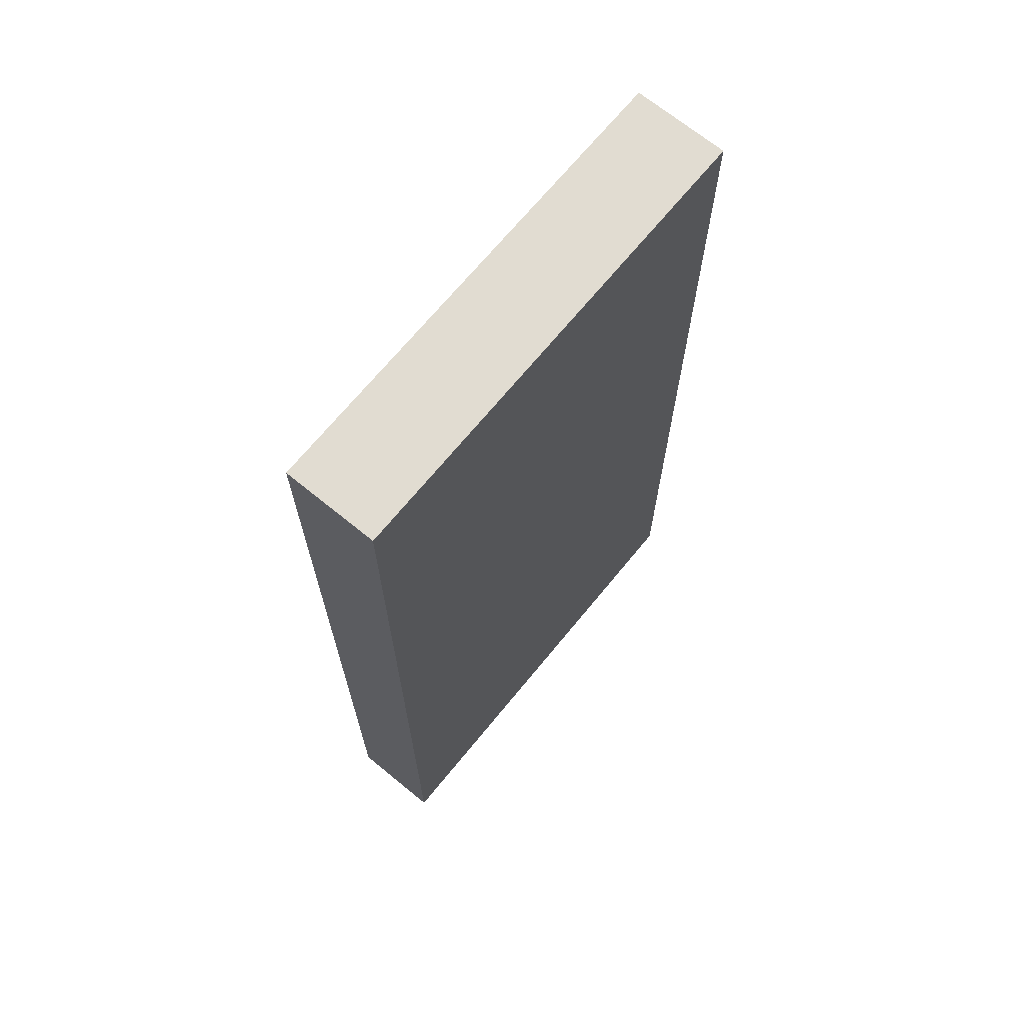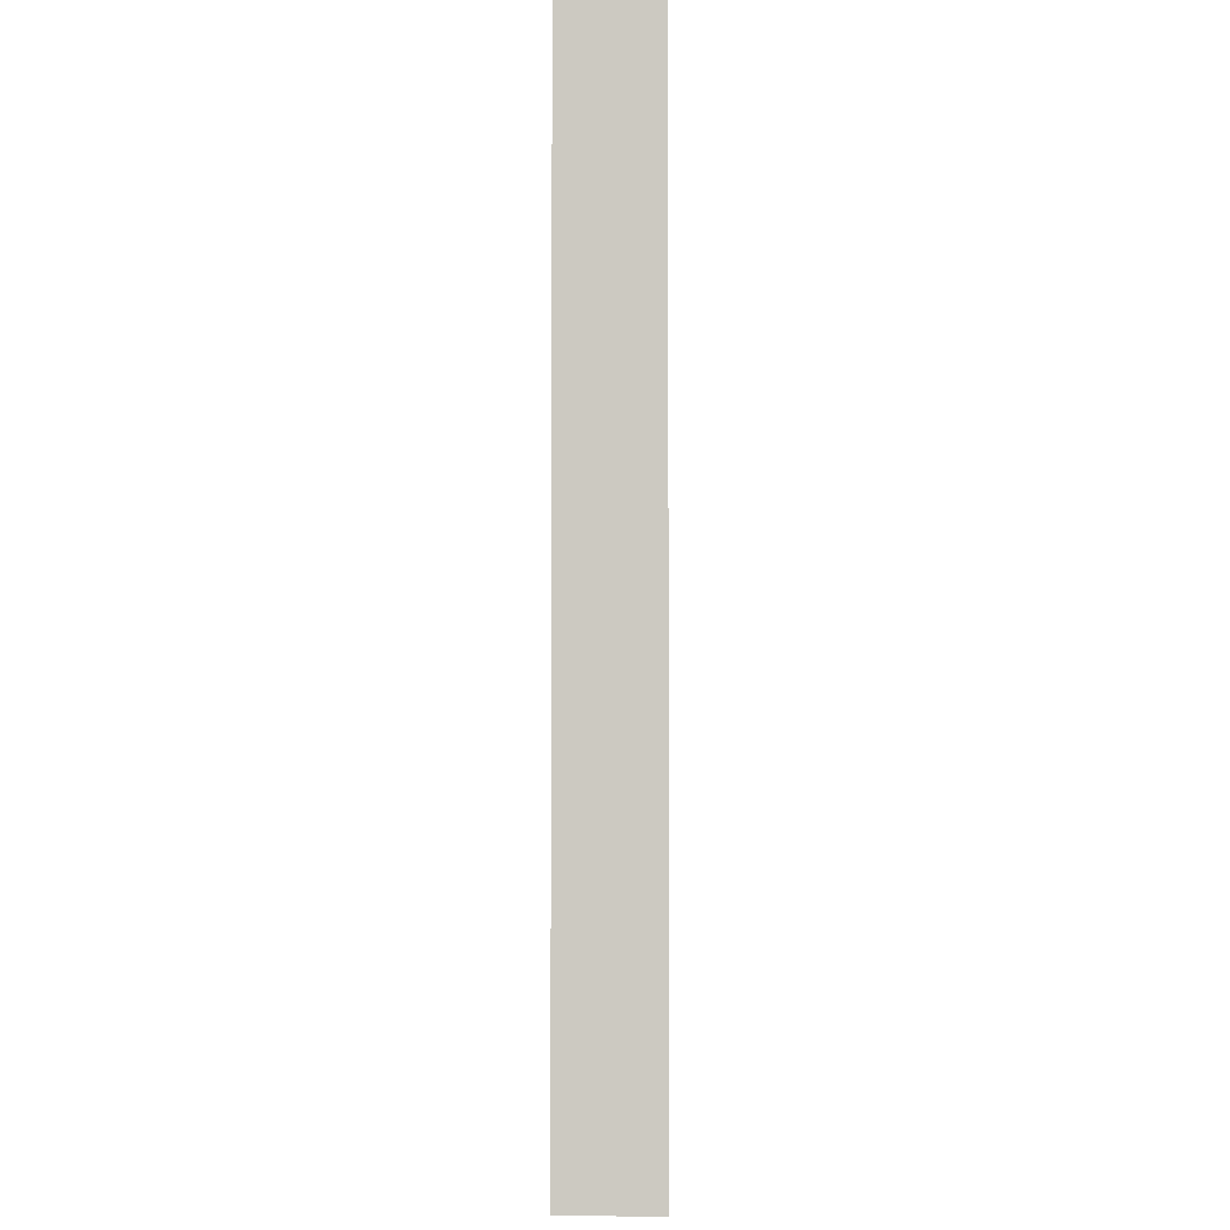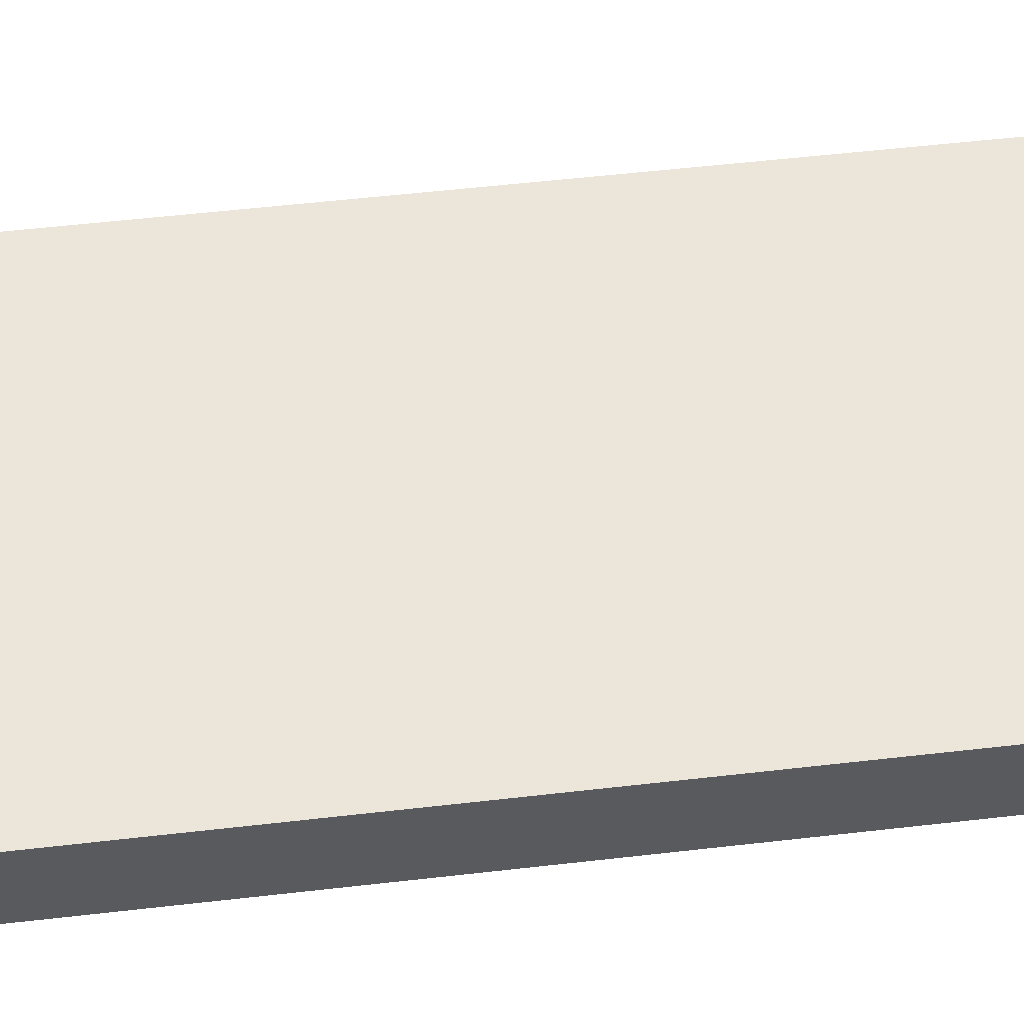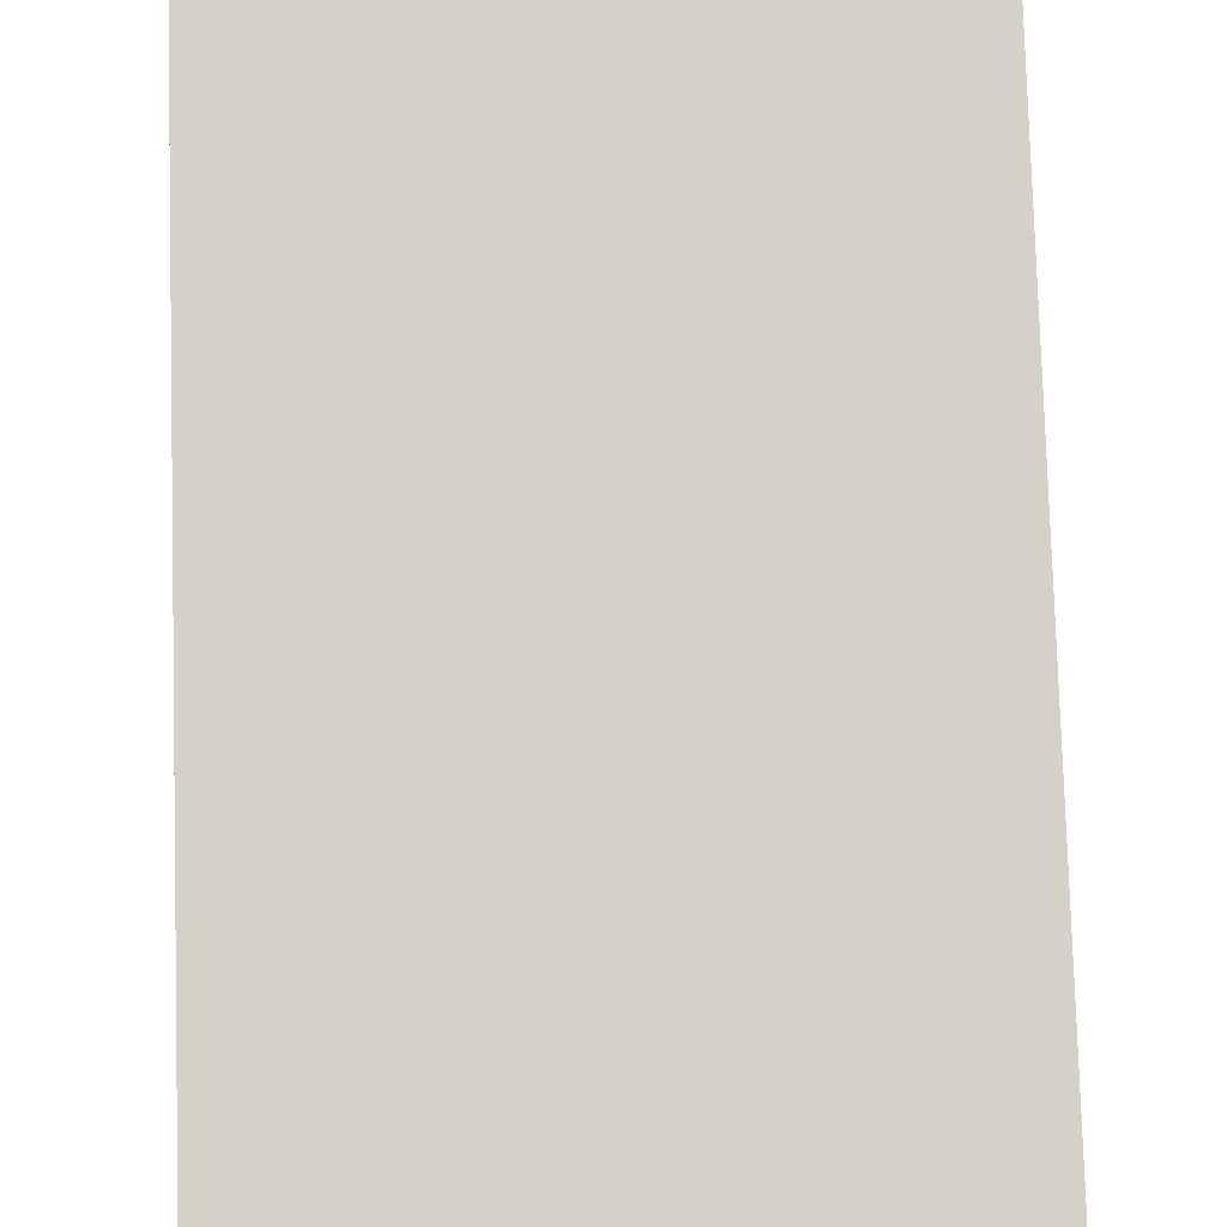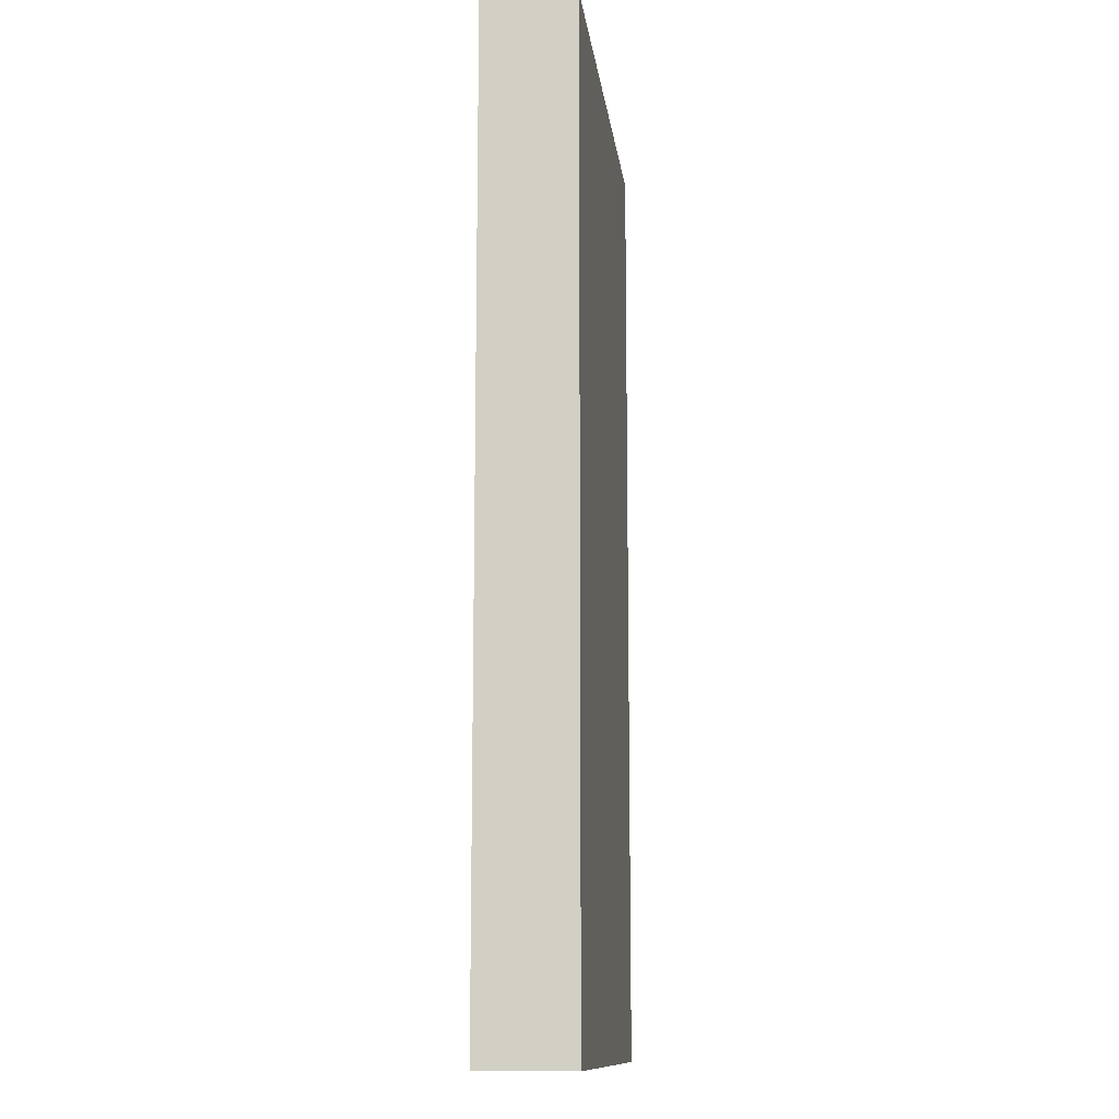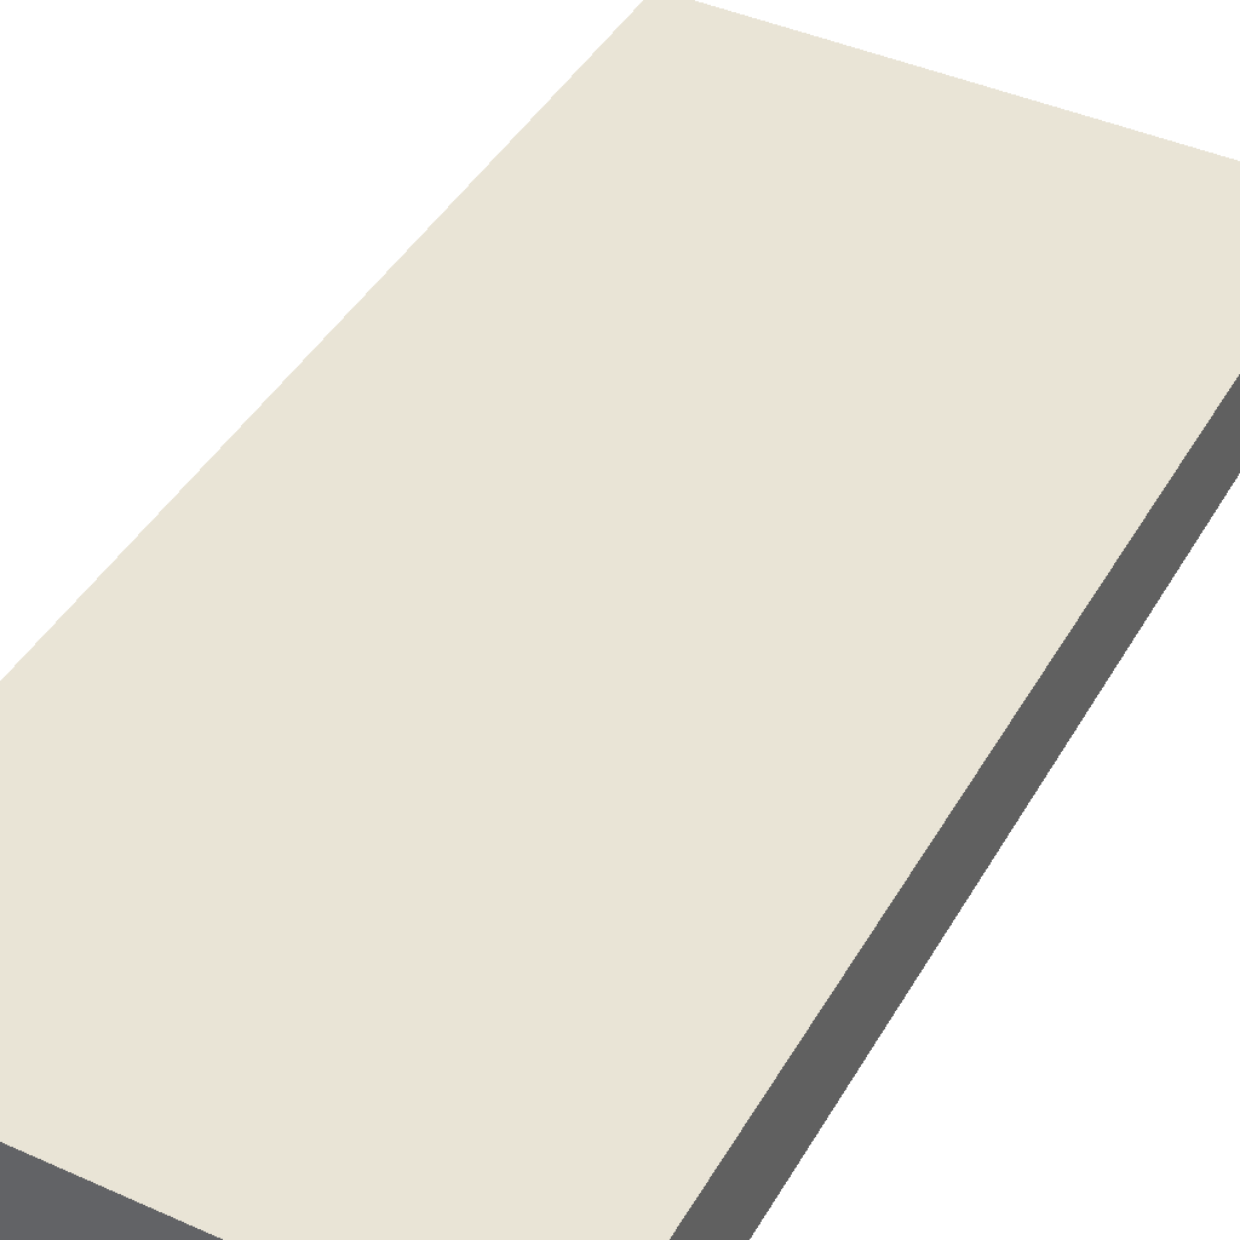
<metadata>
{"format":"obj","ext":"obj","renderer":"f3d","projection":"perspective","resolution":1024,"background":"white","views":[{"elev":69.1,"azim":-50.7,"up":"+Z"},{"elev":-3.2,"azim":-89.0,"up":"+Z"},{"elev":56.7,"azim":-96.8,"up":"+Y"},{"elev":78.8,"azim":-1.7,"up":"+Y"},{"elev":-12.4,"azim":97.0,"up":"+Z"},{"elev":42.5,"azim":-152.0,"up":"+Y"}]}
</metadata>
<code>
v -0.05 0.0348 0.1039
v 0.05 0.0348 0.1039
v -0.05 0.0348 -0.1039
v 0.05 0.0348 -0.1039
v -0.05 0.0348 -0.1039
v 0.05 0.0348 -0.1039
v -0.05 0.0548 -0.1039
v 0.05 0.0548 -0.1039
v -0.05 0.0548 -0.1039
v 0.05 0.0548 -0.1039
v -0.05 0.0548 0.1039
v 0.05 0.0548 0.1039
v -0.05 0.0548 0.1039
v 0.05 0.0548 0.1039
v -0.05 0.0348 0.1039
v 0.05 0.0348 0.1039
v -0.05 0.0348 0.1039
v -0.05 0.0348 -0.1039
v -0.05 0.0548 -0.1039
v -0.05 0.0548 0.1039
v 0.05 0.0348 0.1039
v 0.05 0.0348 -0.1039
v 0.05 0.0548 -0.1039
v 0.05 0.0548 0.1039
f 18 17 20 19
f 24 21 22 23
f 1 3 4 2
f 5 7 8 6
f 9 11 12 10
f 13 15 16 14

</code>
